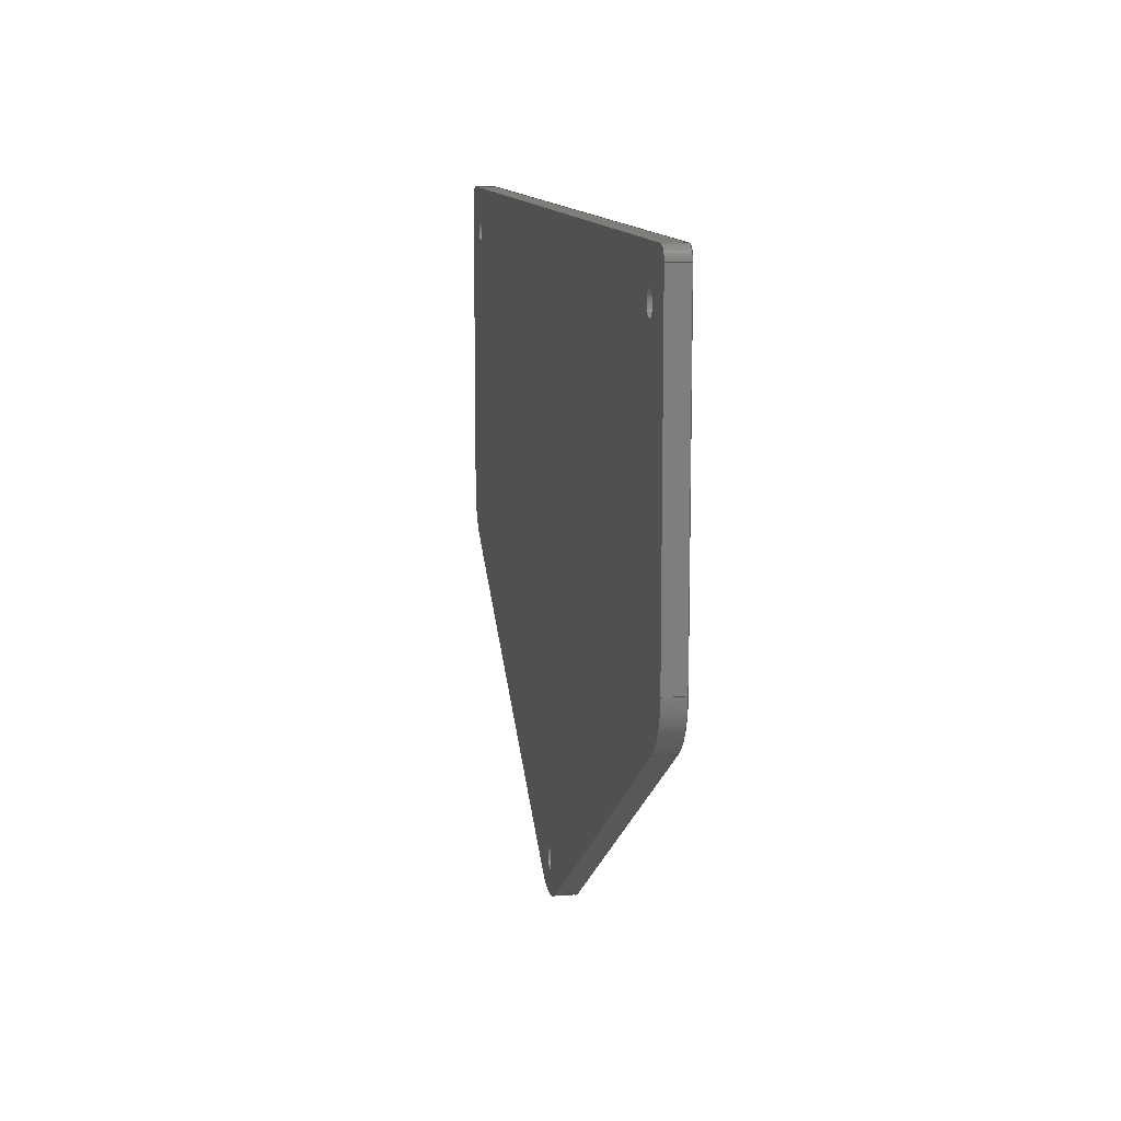
<metadata>
{"format":"step","ext":"step","renderer":"f3d","projection":"perspective","resolution":1024,"background":"white","views":[{"elev":11.5,"azim":79.7,"up":"+Y"}]}
</metadata>
<code>
ISO-10303-21;
DATA;
#1 = APPLICATION_PROTOCOL_DEFINITION('international standard',
  'automotive_design',2000,#2);
#2 = APPLICATION_CONTEXT(
  'core data for automotive mechanical design processes');
#3 = SHAPE_DEFINITION_REPRESENTATION(#4,#10);
#4 = PRODUCT_DEFINITION_SHAPE('','',#5);
#5 = PRODUCT_DEFINITION('design','',#6,#9);
#6 = PRODUCT_DEFINITION_FORMATION('','',#7);
#7 = PRODUCT('EntranceOuterLidPad','EntranceOuterLidPad','',(#8));
#8 = PRODUCT_CONTEXT('',#2,'mechanical');
#9 = PRODUCT_DEFINITION_CONTEXT('part definition',#2,'design');
#10 = ADVANCED_BREP_SHAPE_REPRESENTATION('',(#11,#15),#490);
#11 = AXIS2_PLACEMENT_3D('',#12,#13,#14);
#12 = CARTESIAN_POINT('',(0,0,0));
#13 = DIRECTION('',(0,0,1));
#14 = DIRECTION('',(1,0,-0));
#15 = MANIFOLD_SOLID_BREP('',#16);
#16 = CLOSED_SHELL('',(#17,#57,#90,#121,#154,#185,#218,#249,#282,#313,
    #337,#370,#403,#436,#463));
#17 = ADVANCED_FACE('',(#18),#52,.T.);
#18 = FACE_BOUND('',#19,.T.);
#19 = EDGE_LOOP('',(#20,#30,#38,#46));
#20 = ORIENTED_EDGE('',*,*,#21,.T.);
#21 = EDGE_CURVE('',#22,#24,#26,.T.);
#22 = VERTEX_POINT('',#23);
#23 = CARTESIAN_POINT('',(70.27,43.55,0));
#24 = VERTEX_POINT('',#25);
#25 = CARTESIAN_POINT('',(70.27,43.55,3.397));
#26 = LINE('',#27,#28);
#27 = CARTESIAN_POINT('',(70.27,43.55,0));
#28 = VECTOR('',#29,1);
#29 = DIRECTION('',(0,0,1));
#30 = ORIENTED_EDGE('',*,*,#31,.T.);
#31 = EDGE_CURVE('',#24,#32,#34,.T.);
#32 = VERTEX_POINT('',#33);
#33 = CARTESIAN_POINT('',(5.268,3.265,3.397));
#34 = LINE('',#35,#36);
#35 = CARTESIAN_POINT('',(70.27,43.55,3.397));
#36 = VECTOR('',#37,1);
#37 = DIRECTION('',(-0.85,-0.5268,0));
#38 = ORIENTED_EDGE('',*,*,#39,.F.);
#39 = EDGE_CURVE('',#40,#32,#42,.T.);
#40 = VERTEX_POINT('',#41);
#41 = CARTESIAN_POINT('',(5.268,3.265,0));
#42 = LINE('',#43,#44);
#43 = CARTESIAN_POINT('',(5.268,3.265,0));
#44 = VECTOR('',#45,1);
#45 = DIRECTION('',(0,0,1));
#46 = ORIENTED_EDGE('',*,*,#47,.F.);
#47 = EDGE_CURVE('',#22,#40,#48,.T.);
#48 = LINE('',#49,#50);
#49 = CARTESIAN_POINT('',(70.27,43.55,0));
#50 = VECTOR('',#51,1);
#51 = DIRECTION('',(-0.85,-0.5268,0));
#52 = PLANE('',#53);
#53 = AXIS2_PLACEMENT_3D('',#54,#55,#56);
#54 = CARTESIAN_POINT('',(70.27,43.55,0));
#55 = DIRECTION('',(0.5268,-0.85,0));
#56 = DIRECTION('',(-0.85,-0.5268,0));
#57 = ADVANCED_FACE('',(#58),#85,.T.);
#58 = FACE_BOUND('',#59,.F.);
#59 = EDGE_LOOP('',(#60,#70,#77,#78));
#60 = ORIENTED_EDGE('',*,*,#61,.T.);
#61 = EDGE_CURVE('',#62,#64,#66,.T.);
#62 = VERTEX_POINT('',#63);
#63 = CARTESIAN_POINT('',(-5.268,3.265,0));
#64 = VERTEX_POINT('',#65);
#65 = CARTESIAN_POINT('',(-5.268,3.265,3.397));
#66 = LINE('',#67,#68);
#67 = CARTESIAN_POINT('',(-5.268,3.265,0));
#68 = VECTOR('',#69,1);
#69 = DIRECTION('',(0,0,1));
#70 = ORIENTED_EDGE('',*,*,#71,.T.);
#71 = EDGE_CURVE('',#64,#32,#72,.T.);
#72 = CIRCLE('',#73,10);
#73 = AXIS2_PLACEMENT_3D('',#74,#75,#76);
#74 = CARTESIAN_POINT('',(8e-16,11.77,3.397));
#75 = DIRECTION('',(0,0,1));
#76 = DIRECTION('',(1,0,0));
#77 = ORIENTED_EDGE('',*,*,#39,.F.);
#78 = ORIENTED_EDGE('',*,*,#79,.F.);
#79 = EDGE_CURVE('',#62,#40,#80,.T.);
#80 = CIRCLE('',#81,10);
#81 = AXIS2_PLACEMENT_3D('',#82,#83,#84);
#82 = CARTESIAN_POINT('',(8e-16,11.77,0));
#83 = DIRECTION('',(0,0,1));
#84 = DIRECTION('',(1,0,0));
#85 = CYLINDRICAL_SURFACE('',#86,10);
#86 = AXIS2_PLACEMENT_3D('',#87,#88,#89);
#87 = CARTESIAN_POINT('',(8e-16,11.77,0));
#88 = DIRECTION('',(-0,-0,-1));
#89 = DIRECTION('',(1,0,0));
#90 = ADVANCED_FACE('',(#91),#116,.T.);
#91 = FACE_BOUND('',#92,.T.);
#92 = EDGE_LOOP('',(#93,#94,#102,#110));
#93 = ORIENTED_EDGE('',*,*,#61,.T.);
#94 = ORIENTED_EDGE('',*,*,#95,.T.);
#95 = EDGE_CURVE('',#64,#96,#98,.T.);
#96 = VERTEX_POINT('',#97);
#97 = CARTESIAN_POINT('',(-70.27,43.55,3.397));
#98 = LINE('',#99,#100);
#99 = CARTESIAN_POINT('',(-5.268,3.265,3.397));
#100 = VECTOR('',#101,1);
#101 = DIRECTION('',(-0.85,0.5268,0));
#102 = ORIENTED_EDGE('',*,*,#103,.F.);
#103 = EDGE_CURVE('',#104,#96,#106,.T.);
#104 = VERTEX_POINT('',#105);
#105 = CARTESIAN_POINT('',(-70.27,43.55,0));
#106 = LINE('',#107,#108);
#107 = CARTESIAN_POINT('',(-70.27,43.55,0));
#108 = VECTOR('',#109,1);
#109 = DIRECTION('',(0,0,1));
#110 = ORIENTED_EDGE('',*,*,#111,.F.);
#111 = EDGE_CURVE('',#62,#104,#112,.T.);
#112 = LINE('',#113,#114);
#113 = CARTESIAN_POINT('',(-5.268,3.265,0));
#114 = VECTOR('',#115,1);
#115 = DIRECTION('',(-0.85,0.5268,0));
#116 = PLANE('',#117);
#117 = AXIS2_PLACEMENT_3D('',#118,#119,#120);
#118 = CARTESIAN_POINT('',(-5.268,3.265,0));
#119 = DIRECTION('',(-0.5268,-0.85,0));
#120 = DIRECTION('',(-0.85,0.5268,0));
#121 = ADVANCED_FACE('',(#122),#149,.T.);
#122 = FACE_BOUND('',#123,.F.);
#123 = EDGE_LOOP('',(#124,#134,#141,#142));
#124 = ORIENTED_EDGE('',*,*,#125,.T.);
#125 = EDGE_CURVE('',#126,#128,#130,.T.);
#126 = VERTEX_POINT('',#127);
#127 = CARTESIAN_POINT('',(-75,52.05,0));
#128 = VERTEX_POINT('',#129);
#129 = CARTESIAN_POINT('',(-75,52.05,3.397));
#130 = LINE('',#131,#132);
#131 = CARTESIAN_POINT('',(-75,52.05,0));
#132 = VECTOR('',#133,1);
#133 = DIRECTION('',(0,0,1));
#134 = ORIENTED_EDGE('',*,*,#135,.T.);
#135 = EDGE_CURVE('',#128,#96,#136,.T.);
#136 = CIRCLE('',#137,10);
#137 = AXIS2_PLACEMENT_3D('',#138,#139,#140);
#138 = CARTESIAN_POINT('',(-65,52.05,3.397));
#139 = DIRECTION('',(0,0,1));
#140 = DIRECTION('',(1,0,0));
#141 = ORIENTED_EDGE('',*,*,#103,.F.);
#142 = ORIENTED_EDGE('',*,*,#143,.F.);
#143 = EDGE_CURVE('',#126,#104,#144,.T.);
#144 = CIRCLE('',#145,10);
#145 = AXIS2_PLACEMENT_3D('',#146,#147,#148);
#146 = CARTESIAN_POINT('',(-65,52.05,0));
#147 = DIRECTION('',(0,0,1));
#148 = DIRECTION('',(1,0,0));
#149 = CYLINDRICAL_SURFACE('',#150,10);
#150 = AXIS2_PLACEMENT_3D('',#151,#152,#153);
#151 = CARTESIAN_POINT('',(-65,52.05,0));
#152 = DIRECTION('',(-0,-0,-1));
#153 = DIRECTION('',(1,0,0));
#154 = ADVANCED_FACE('',(#155),#180,.T.);
#155 = FACE_BOUND('',#156,.T.);
#156 = EDGE_LOOP('',(#157,#158,#166,#174));
#157 = ORIENTED_EDGE('',*,*,#125,.T.);
#158 = ORIENTED_EDGE('',*,*,#159,.T.);
#159 = EDGE_CURVE('',#128,#160,#162,.T.);
#160 = VERTEX_POINT('',#161);
#161 = CARTESIAN_POINT('',(-75,103.2,3.397));
#162 = LINE('',#163,#164);
#163 = CARTESIAN_POINT('',(-75,52.05,3.397));
#164 = VECTOR('',#165,1);
#165 = DIRECTION('',(0,1,0));
#166 = ORIENTED_EDGE('',*,*,#167,.F.);
#167 = EDGE_CURVE('',#168,#160,#170,.T.);
#168 = VERTEX_POINT('',#169);
#169 = CARTESIAN_POINT('',(-75,103.2,0));
#170 = LINE('',#171,#172);
#171 = CARTESIAN_POINT('',(-75,103.2,0));
#172 = VECTOR('',#173,1);
#173 = DIRECTION('',(0,0,1));
#174 = ORIENTED_EDGE('',*,*,#175,.F.);
#175 = EDGE_CURVE('',#126,#168,#176,.T.);
#176 = LINE('',#177,#178);
#177 = CARTESIAN_POINT('',(-75,52.05,0));
#178 = VECTOR('',#179,1);
#179 = DIRECTION('',(0,1,0));
#180 = PLANE('',#181);
#181 = AXIS2_PLACEMENT_3D('',#182,#183,#184);
#182 = CARTESIAN_POINT('',(-75,52.05,0));
#183 = DIRECTION('',(-1,0,0));
#184 = DIRECTION('',(0,1,0));
#185 = ADVANCED_FACE('',(#186),#213,.T.);
#186 = FACE_BOUND('',#187,.F.);
#187 = EDGE_LOOP('',(#188,#198,#205,#206));
#188 = ORIENTED_EDGE('',*,*,#189,.T.);
#189 = EDGE_CURVE('',#190,#192,#194,.T.);
#190 = VERTEX_POINT('',#191);
#191 = CARTESIAN_POINT('',(-73,105.2,0));
#192 = VERTEX_POINT('',#193);
#193 = CARTESIAN_POINT('',(-73,105.2,3.397));
#194 = LINE('',#195,#196);
#195 = CARTESIAN_POINT('',(-73,105.2,0));
#196 = VECTOR('',#197,1);
#197 = DIRECTION('',(0,0,1));
#198 = ORIENTED_EDGE('',*,*,#199,.T.);
#199 = EDGE_CURVE('',#192,#160,#200,.T.);
#200 = CIRCLE('',#201,2);
#201 = AXIS2_PLACEMENT_3D('',#202,#203,#204);
#202 = CARTESIAN_POINT('',(-73,103.2,3.397));
#203 = DIRECTION('',(0,0,1));
#204 = DIRECTION('',(1,0,0));
#205 = ORIENTED_EDGE('',*,*,#167,.F.);
#206 = ORIENTED_EDGE('',*,*,#207,.F.);
#207 = EDGE_CURVE('',#190,#168,#208,.T.);
#208 = CIRCLE('',#209,2);
#209 = AXIS2_PLACEMENT_3D('',#210,#211,#212);
#210 = CARTESIAN_POINT('',(-73,103.2,0));
#211 = DIRECTION('',(0,0,1));
#212 = DIRECTION('',(1,0,0));
#213 = CYLINDRICAL_SURFACE('',#214,2);
#214 = AXIS2_PLACEMENT_3D('',#215,#216,#217);
#215 = CARTESIAN_POINT('',(-73,103.2,0));
#216 = DIRECTION('',(-0,-0,-1));
#217 = DIRECTION('',(1,0,0));
#218 = ADVANCED_FACE('',(#219),#244,.T.);
#219 = FACE_BOUND('',#220,.T.);
#220 = EDGE_LOOP('',(#221,#222,#230,#238));
#221 = ORIENTED_EDGE('',*,*,#189,.T.);
#222 = ORIENTED_EDGE('',*,*,#223,.T.);
#223 = EDGE_CURVE('',#192,#224,#226,.T.);
#224 = VERTEX_POINT('',#225);
#225 = CARTESIAN_POINT('',(73,105.2,3.397));
#226 = LINE('',#227,#228);
#227 = CARTESIAN_POINT('',(-73,105.2,3.397));
#228 = VECTOR('',#229,1);
#229 = DIRECTION('',(1,0,0));
#230 = ORIENTED_EDGE('',*,*,#231,.F.);
#231 = EDGE_CURVE('',#232,#224,#234,.T.);
#232 = VERTEX_POINT('',#233);
#233 = CARTESIAN_POINT('',(73,105.2,0));
#234 = LINE('',#235,#236);
#235 = CARTESIAN_POINT('',(73,105.2,0));
#236 = VECTOR('',#237,1);
#237 = DIRECTION('',(0,0,1));
#238 = ORIENTED_EDGE('',*,*,#239,.F.);
#239 = EDGE_CURVE('',#190,#232,#240,.T.);
#240 = LINE('',#241,#242);
#241 = CARTESIAN_POINT('',(-73,105.2,0));
#242 = VECTOR('',#243,1);
#243 = DIRECTION('',(1,0,0));
#244 = PLANE('',#245);
#245 = AXIS2_PLACEMENT_3D('',#246,#247,#248);
#246 = CARTESIAN_POINT('',(-73,105.2,0));
#247 = DIRECTION('',(0,1,0));
#248 = DIRECTION('',(1,0,0));
#249 = ADVANCED_FACE('',(#250),#277,.T.);
#250 = FACE_BOUND('',#251,.F.);
#251 = EDGE_LOOP('',(#252,#262,#269,#270));
#252 = ORIENTED_EDGE('',*,*,#253,.T.);
#253 = EDGE_CURVE('',#254,#256,#258,.T.);
#254 = VERTEX_POINT('',#255);
#255 = CARTESIAN_POINT('',(75,103.2,0));
#256 = VERTEX_POINT('',#257);
#257 = CARTESIAN_POINT('',(75,103.2,3.397));
#258 = LINE('',#259,#260);
#259 = CARTESIAN_POINT('',(75,103.2,0));
#260 = VECTOR('',#261,1);
#261 = DIRECTION('',(0,0,1));
#262 = ORIENTED_EDGE('',*,*,#263,.T.);
#263 = EDGE_CURVE('',#256,#224,#264,.T.);
#264 = CIRCLE('',#265,2);
#265 = AXIS2_PLACEMENT_3D('',#266,#267,#268);
#266 = CARTESIAN_POINT('',(73,103.2,3.397));
#267 = DIRECTION('',(0,0,1));
#268 = DIRECTION('',(1,0,0));
#269 = ORIENTED_EDGE('',*,*,#231,.F.);
#270 = ORIENTED_EDGE('',*,*,#271,.F.);
#271 = EDGE_CURVE('',#254,#232,#272,.T.);
#272 = CIRCLE('',#273,2);
#273 = AXIS2_PLACEMENT_3D('',#274,#275,#276);
#274 = CARTESIAN_POINT('',(73,103.2,0));
#275 = DIRECTION('',(0,0,1));
#276 = DIRECTION('',(1,0,0));
#277 = CYLINDRICAL_SURFACE('',#278,2);
#278 = AXIS2_PLACEMENT_3D('',#279,#280,#281);
#279 = CARTESIAN_POINT('',(73,103.2,0));
#280 = DIRECTION('',(-0,-0,-1));
#281 = DIRECTION('',(1,0,0));
#282 = ADVANCED_FACE('',(#283),#308,.T.);
#283 = FACE_BOUND('',#284,.T.);
#284 = EDGE_LOOP('',(#285,#286,#294,#302));
#285 = ORIENTED_EDGE('',*,*,#253,.T.);
#286 = ORIENTED_EDGE('',*,*,#287,.T.);
#287 = EDGE_CURVE('',#256,#288,#290,.T.);
#288 = VERTEX_POINT('',#289);
#289 = CARTESIAN_POINT('',(75,52.05,3.397));
#290 = LINE('',#291,#292);
#291 = CARTESIAN_POINT('',(75,103.2,3.397));
#292 = VECTOR('',#293,1);
#293 = DIRECTION('',(0,-1,0));
#294 = ORIENTED_EDGE('',*,*,#295,.F.);
#295 = EDGE_CURVE('',#296,#288,#298,.T.);
#296 = VERTEX_POINT('',#297);
#297 = CARTESIAN_POINT('',(75,52.05,0));
#298 = LINE('',#299,#300);
#299 = CARTESIAN_POINT('',(75,52.05,0));
#300 = VECTOR('',#301,1);
#301 = DIRECTION('',(0,0,1));
#302 = ORIENTED_EDGE('',*,*,#303,.F.);
#303 = EDGE_CURVE('',#254,#296,#304,.T.);
#304 = LINE('',#305,#306);
#305 = CARTESIAN_POINT('',(75,103.2,0));
#306 = VECTOR('',#307,1);
#307 = DIRECTION('',(0,-1,0));
#308 = PLANE('',#309);
#309 = AXIS2_PLACEMENT_3D('',#310,#311,#312);
#310 = CARTESIAN_POINT('',(75,103.2,0));
#311 = DIRECTION('',(1,0,-0));
#312 = DIRECTION('',(0,-1,0));
#313 = ADVANCED_FACE('',(#314),#332,.T.);
#314 = FACE_BOUND('',#315,.F.);
#315 = EDGE_LOOP('',(#316,#317,#324,#325));
#316 = ORIENTED_EDGE('',*,*,#21,.T.);
#317 = ORIENTED_EDGE('',*,*,#318,.T.);
#318 = EDGE_CURVE('',#24,#288,#319,.T.);
#319 = CIRCLE('',#320,10);
#320 = AXIS2_PLACEMENT_3D('',#321,#322,#323);
#321 = CARTESIAN_POINT('',(65,52.05,3.397));
#322 = DIRECTION('',(0,0,1));
#323 = DIRECTION('',(1,0,0));
#324 = ORIENTED_EDGE('',*,*,#295,.F.);
#325 = ORIENTED_EDGE('',*,*,#326,.F.);
#326 = EDGE_CURVE('',#22,#296,#327,.T.);
#327 = CIRCLE('',#328,10);
#328 = AXIS2_PLACEMENT_3D('',#329,#330,#331);
#329 = CARTESIAN_POINT('',(65,52.05,0));
#330 = DIRECTION('',(0,0,1));
#331 = DIRECTION('',(1,0,0));
#332 = CYLINDRICAL_SURFACE('',#333,10);
#333 = AXIS2_PLACEMENT_3D('',#334,#335,#336);
#334 = CARTESIAN_POINT('',(65,52.05,0));
#335 = DIRECTION('',(-0,-0,-1));
#336 = DIRECTION('',(1,0,0));
#337 = ADVANCED_FACE('',(#338),#365,.F.);
#338 = FACE_BOUND('',#339,.T.);
#339 = EDGE_LOOP('',(#340,#350,#357,#358));
#340 = ORIENTED_EDGE('',*,*,#341,.T.);
#341 = EDGE_CURVE('',#342,#344,#346,.T.);
#342 = VERTEX_POINT('',#343);
#343 = CARTESIAN_POINT('',(69.57,97.9,0));
#344 = VERTEX_POINT('',#345);
#345 = CARTESIAN_POINT('',(69.57,97.9,3.397));
#346 = LINE('',#347,#348);
#347 = CARTESIAN_POINT('',(69.57,97.9,0));
#348 = VECTOR('',#349,1);
#349 = DIRECTION('',(0,0,1));
#350 = ORIENTED_EDGE('',*,*,#351,.T.);
#351 = EDGE_CURVE('',#344,#344,#352,.T.);
#352 = CIRCLE('',#353,1.867);
#353 = AXIS2_PLACEMENT_3D('',#354,#355,#356);
#354 = CARTESIAN_POINT('',(67.7,97.9,3.397));
#355 = DIRECTION('',(0,0,1));
#356 = DIRECTION('',(1,0,0));
#357 = ORIENTED_EDGE('',*,*,#341,.F.);
#358 = ORIENTED_EDGE('',*,*,#359,.F.);
#359 = EDGE_CURVE('',#342,#342,#360,.T.);
#360 = CIRCLE('',#361,1.867);
#361 = AXIS2_PLACEMENT_3D('',#362,#363,#364);
#362 = CARTESIAN_POINT('',(67.7,97.9,0));
#363 = DIRECTION('',(0,0,1));
#364 = DIRECTION('',(1,0,0));
#365 = CYLINDRICAL_SURFACE('',#366,1.867);
#366 = AXIS2_PLACEMENT_3D('',#367,#368,#369);
#367 = CARTESIAN_POINT('',(67.7,97.9,0));
#368 = DIRECTION('',(-0,-0,-1));
#369 = DIRECTION('',(1,0,0));
#370 = ADVANCED_FACE('',(#371),#398,.F.);
#371 = FACE_BOUND('',#372,.T.);
#372 = EDGE_LOOP('',(#373,#383,#390,#391));
#373 = ORIENTED_EDGE('',*,*,#374,.T.);
#374 = EDGE_CURVE('',#375,#377,#379,.T.);
#375 = VERTEX_POINT('',#376);
#376 = CARTESIAN_POINT('',(-65.83,97.9,0));
#377 = VERTEX_POINT('',#378);
#378 = CARTESIAN_POINT('',(-65.83,97.9,3.397));
#379 = LINE('',#380,#381);
#380 = CARTESIAN_POINT('',(-65.83,97.9,0));
#381 = VECTOR('',#382,1);
#382 = DIRECTION('',(0,0,1));
#383 = ORIENTED_EDGE('',*,*,#384,.T.);
#384 = EDGE_CURVE('',#377,#377,#385,.T.);
#385 = CIRCLE('',#386,1.867);
#386 = AXIS2_PLACEMENT_3D('',#387,#388,#389);
#387 = CARTESIAN_POINT('',(-67.7,97.9,3.397));
#388 = DIRECTION('',(0,0,1));
#389 = DIRECTION('',(1,0,0));
#390 = ORIENTED_EDGE('',*,*,#374,.F.);
#391 = ORIENTED_EDGE('',*,*,#392,.F.);
#392 = EDGE_CURVE('',#375,#375,#393,.T.);
#393 = CIRCLE('',#394,1.867);
#394 = AXIS2_PLACEMENT_3D('',#395,#396,#397);
#395 = CARTESIAN_POINT('',(-67.7,97.9,0));
#396 = DIRECTION('',(0,0,1));
#397 = DIRECTION('',(1,0,0));
#398 = CYLINDRICAL_SURFACE('',#399,1.867);
#399 = AXIS2_PLACEMENT_3D('',#400,#401,#402);
#400 = CARTESIAN_POINT('',(-67.7,97.9,0));
#401 = DIRECTION('',(-0,-0,-1));
#402 = DIRECTION('',(1,0,0));
#403 = ADVANCED_FACE('',(#404),#431,.F.);
#404 = FACE_BOUND('',#405,.T.);
#405 = EDGE_LOOP('',(#406,#416,#423,#424));
#406 = ORIENTED_EDGE('',*,*,#407,.T.);
#407 = EDGE_CURVE('',#408,#410,#412,.T.);
#408 = VERTEX_POINT('',#409);
#409 = CARTESIAN_POINT('',(1.867,7.3,0));
#410 = VERTEX_POINT('',#411);
#411 = CARTESIAN_POINT('',(1.867,7.3,3.397));
#412 = LINE('',#413,#414);
#413 = CARTESIAN_POINT('',(1.867,7.3,0));
#414 = VECTOR('',#415,1);
#415 = DIRECTION('',(0,0,1));
#416 = ORIENTED_EDGE('',*,*,#417,.T.);
#417 = EDGE_CURVE('',#410,#410,#418,.T.);
#418 = CIRCLE('',#419,1.867);
#419 = AXIS2_PLACEMENT_3D('',#420,#421,#422);
#420 = CARTESIAN_POINT('',(0,7.3,3.397));
#421 = DIRECTION('',(0,0,1));
#422 = DIRECTION('',(1,0,0));
#423 = ORIENTED_EDGE('',*,*,#407,.F.);
#424 = ORIENTED_EDGE('',*,*,#425,.F.);
#425 = EDGE_CURVE('',#408,#408,#426,.T.);
#426 = CIRCLE('',#427,1.867);
#427 = AXIS2_PLACEMENT_3D('',#428,#429,#430);
#428 = CARTESIAN_POINT('',(0,7.3,0));
#429 = DIRECTION('',(0,0,1));
#430 = DIRECTION('',(1,0,0));
#431 = CYLINDRICAL_SURFACE('',#432,1.867);
#432 = AXIS2_PLACEMENT_3D('',#433,#434,#435);
#433 = CARTESIAN_POINT('',(0,7.3,0));
#434 = DIRECTION('',(-0,-0,-1));
#435 = DIRECTION('',(1,0,0));
#436 = ADVANCED_FACE('',(#437,#449,#452,#455),#458,.F.);
#437 = FACE_BOUND('',#438,.T.);
#438 = EDGE_LOOP('',(#439,#440,#441,#442,#443,#444,#445,#446,#447,#448)
  );
#439 = ORIENTED_EDGE('',*,*,#47,.T.);
#440 = ORIENTED_EDGE('',*,*,#79,.F.);
#441 = ORIENTED_EDGE('',*,*,#111,.T.);
#442 = ORIENTED_EDGE('',*,*,#143,.F.);
#443 = ORIENTED_EDGE('',*,*,#175,.T.);
#444 = ORIENTED_EDGE('',*,*,#207,.F.);
#445 = ORIENTED_EDGE('',*,*,#239,.T.);
#446 = ORIENTED_EDGE('',*,*,#271,.F.);
#447 = ORIENTED_EDGE('',*,*,#303,.T.);
#448 = ORIENTED_EDGE('',*,*,#326,.F.);
#449 = FACE_BOUND('',#450,.T.);
#450 = EDGE_LOOP('',(#451));
#451 = ORIENTED_EDGE('',*,*,#359,.T.);
#452 = FACE_BOUND('',#453,.T.);
#453 = EDGE_LOOP('',(#454));
#454 = ORIENTED_EDGE('',*,*,#392,.T.);
#455 = FACE_BOUND('',#456,.T.);
#456 = EDGE_LOOP('',(#457));
#457 = ORIENTED_EDGE('',*,*,#425,.T.);
#458 = PLANE('',#459);
#459 = AXIS2_PLACEMENT_3D('',#460,#461,#462);
#460 = CARTESIAN_POINT('',(3.4e-15,65.17,0));
#461 = DIRECTION('',(0,0,1));
#462 = DIRECTION('',(1,0,0));
#463 = ADVANCED_FACE('',(#464,#476,#479,#482),#485,.T.);
#464 = FACE_BOUND('',#465,.F.);
#465 = EDGE_LOOP('',(#466,#467,#468,#469,#470,#471,#472,#473,#474,#475)
  );
#466 = ORIENTED_EDGE('',*,*,#31,.T.);
#467 = ORIENTED_EDGE('',*,*,#71,.F.);
#468 = ORIENTED_EDGE('',*,*,#95,.T.);
#469 = ORIENTED_EDGE('',*,*,#135,.F.);
#470 = ORIENTED_EDGE('',*,*,#159,.T.);
#471 = ORIENTED_EDGE('',*,*,#199,.F.);
#472 = ORIENTED_EDGE('',*,*,#223,.T.);
#473 = ORIENTED_EDGE('',*,*,#263,.F.);
#474 = ORIENTED_EDGE('',*,*,#287,.T.);
#475 = ORIENTED_EDGE('',*,*,#318,.F.);
#476 = FACE_BOUND('',#477,.F.);
#477 = EDGE_LOOP('',(#478));
#478 = ORIENTED_EDGE('',*,*,#351,.T.);
#479 = FACE_BOUND('',#480,.F.);
#480 = EDGE_LOOP('',(#481));
#481 = ORIENTED_EDGE('',*,*,#384,.T.);
#482 = FACE_BOUND('',#483,.F.);
#483 = EDGE_LOOP('',(#484));
#484 = ORIENTED_EDGE('',*,*,#417,.T.);
#485 = PLANE('',#486);
#486 = AXIS2_PLACEMENT_3D('',#487,#488,#489);
#487 = CARTESIAN_POINT('',(3.4e-15,65.17,3.397));
#488 = DIRECTION('',(0,0,1));
#489 = DIRECTION('',(1,0,0));
#490 = ( GEOMETRIC_REPRESENTATION_CONTEXT(3) 
GLOBAL_UNCERTAINTY_ASSIGNED_CONTEXT((#494)) GLOBAL_UNIT_ASSIGNED_CONTEXT
((#491,#492,#493)) REPRESENTATION_CONTEXT('Context #1',
  '3D Context with UNIT and UNCERTAINTY') );
#491 = ( LENGTH_UNIT() NAMED_UNIT(*) SI_UNIT(.MILLI.,.METRE.) );
#492 = ( NAMED_UNIT(*) PLANE_ANGLE_UNIT() SI_UNIT($,.RADIAN.) );
#493 = ( NAMED_UNIT(*) SI_UNIT($,.STERADIAN.) SOLID_ANGLE_UNIT() );
#494 = UNCERTAINTY_MEASURE_WITH_UNIT(LENGTH_MEASURE(1e-07),#491,
  'distance_accuracy_value','confusion accuracy');
#495 = PRODUCT_RELATED_PRODUCT_CATEGORY('part',$,(#7));
#496 = MECHANICAL_DESIGN_GEOMETRIC_PRESENTATION_REPRESENTATION('',(#497)
  ,#490);
#497 = STYLED_ITEM('color',(#498),#15);
#498 = PRESENTATION_STYLE_ASSIGNMENT((#499,#505));
#499 = SURFACE_STYLE_USAGE(.BOTH.,#500);
#500 = SURFACE_SIDE_STYLE('',(#501));
#501 = SURFACE_STYLE_FILL_AREA(#502);
#502 = FILL_AREA_STYLE('',(#503));
#503 = FILL_AREA_STYLE_COLOUR('',#504);
#504 = COLOUR_RGB('',0.8,0.8,0.8);
#505 = CURVE_STYLE('',#506,POSITIVE_LENGTH_MEASURE(0.1),#507);
#506 = DRAUGHTING_PRE_DEFINED_CURVE_FONT('continuous');
#507 = COLOUR_RGB('',0.09804,0.09804,
  0.09804);
ENDSEC;
END-ISO-10303-21;

</code>
